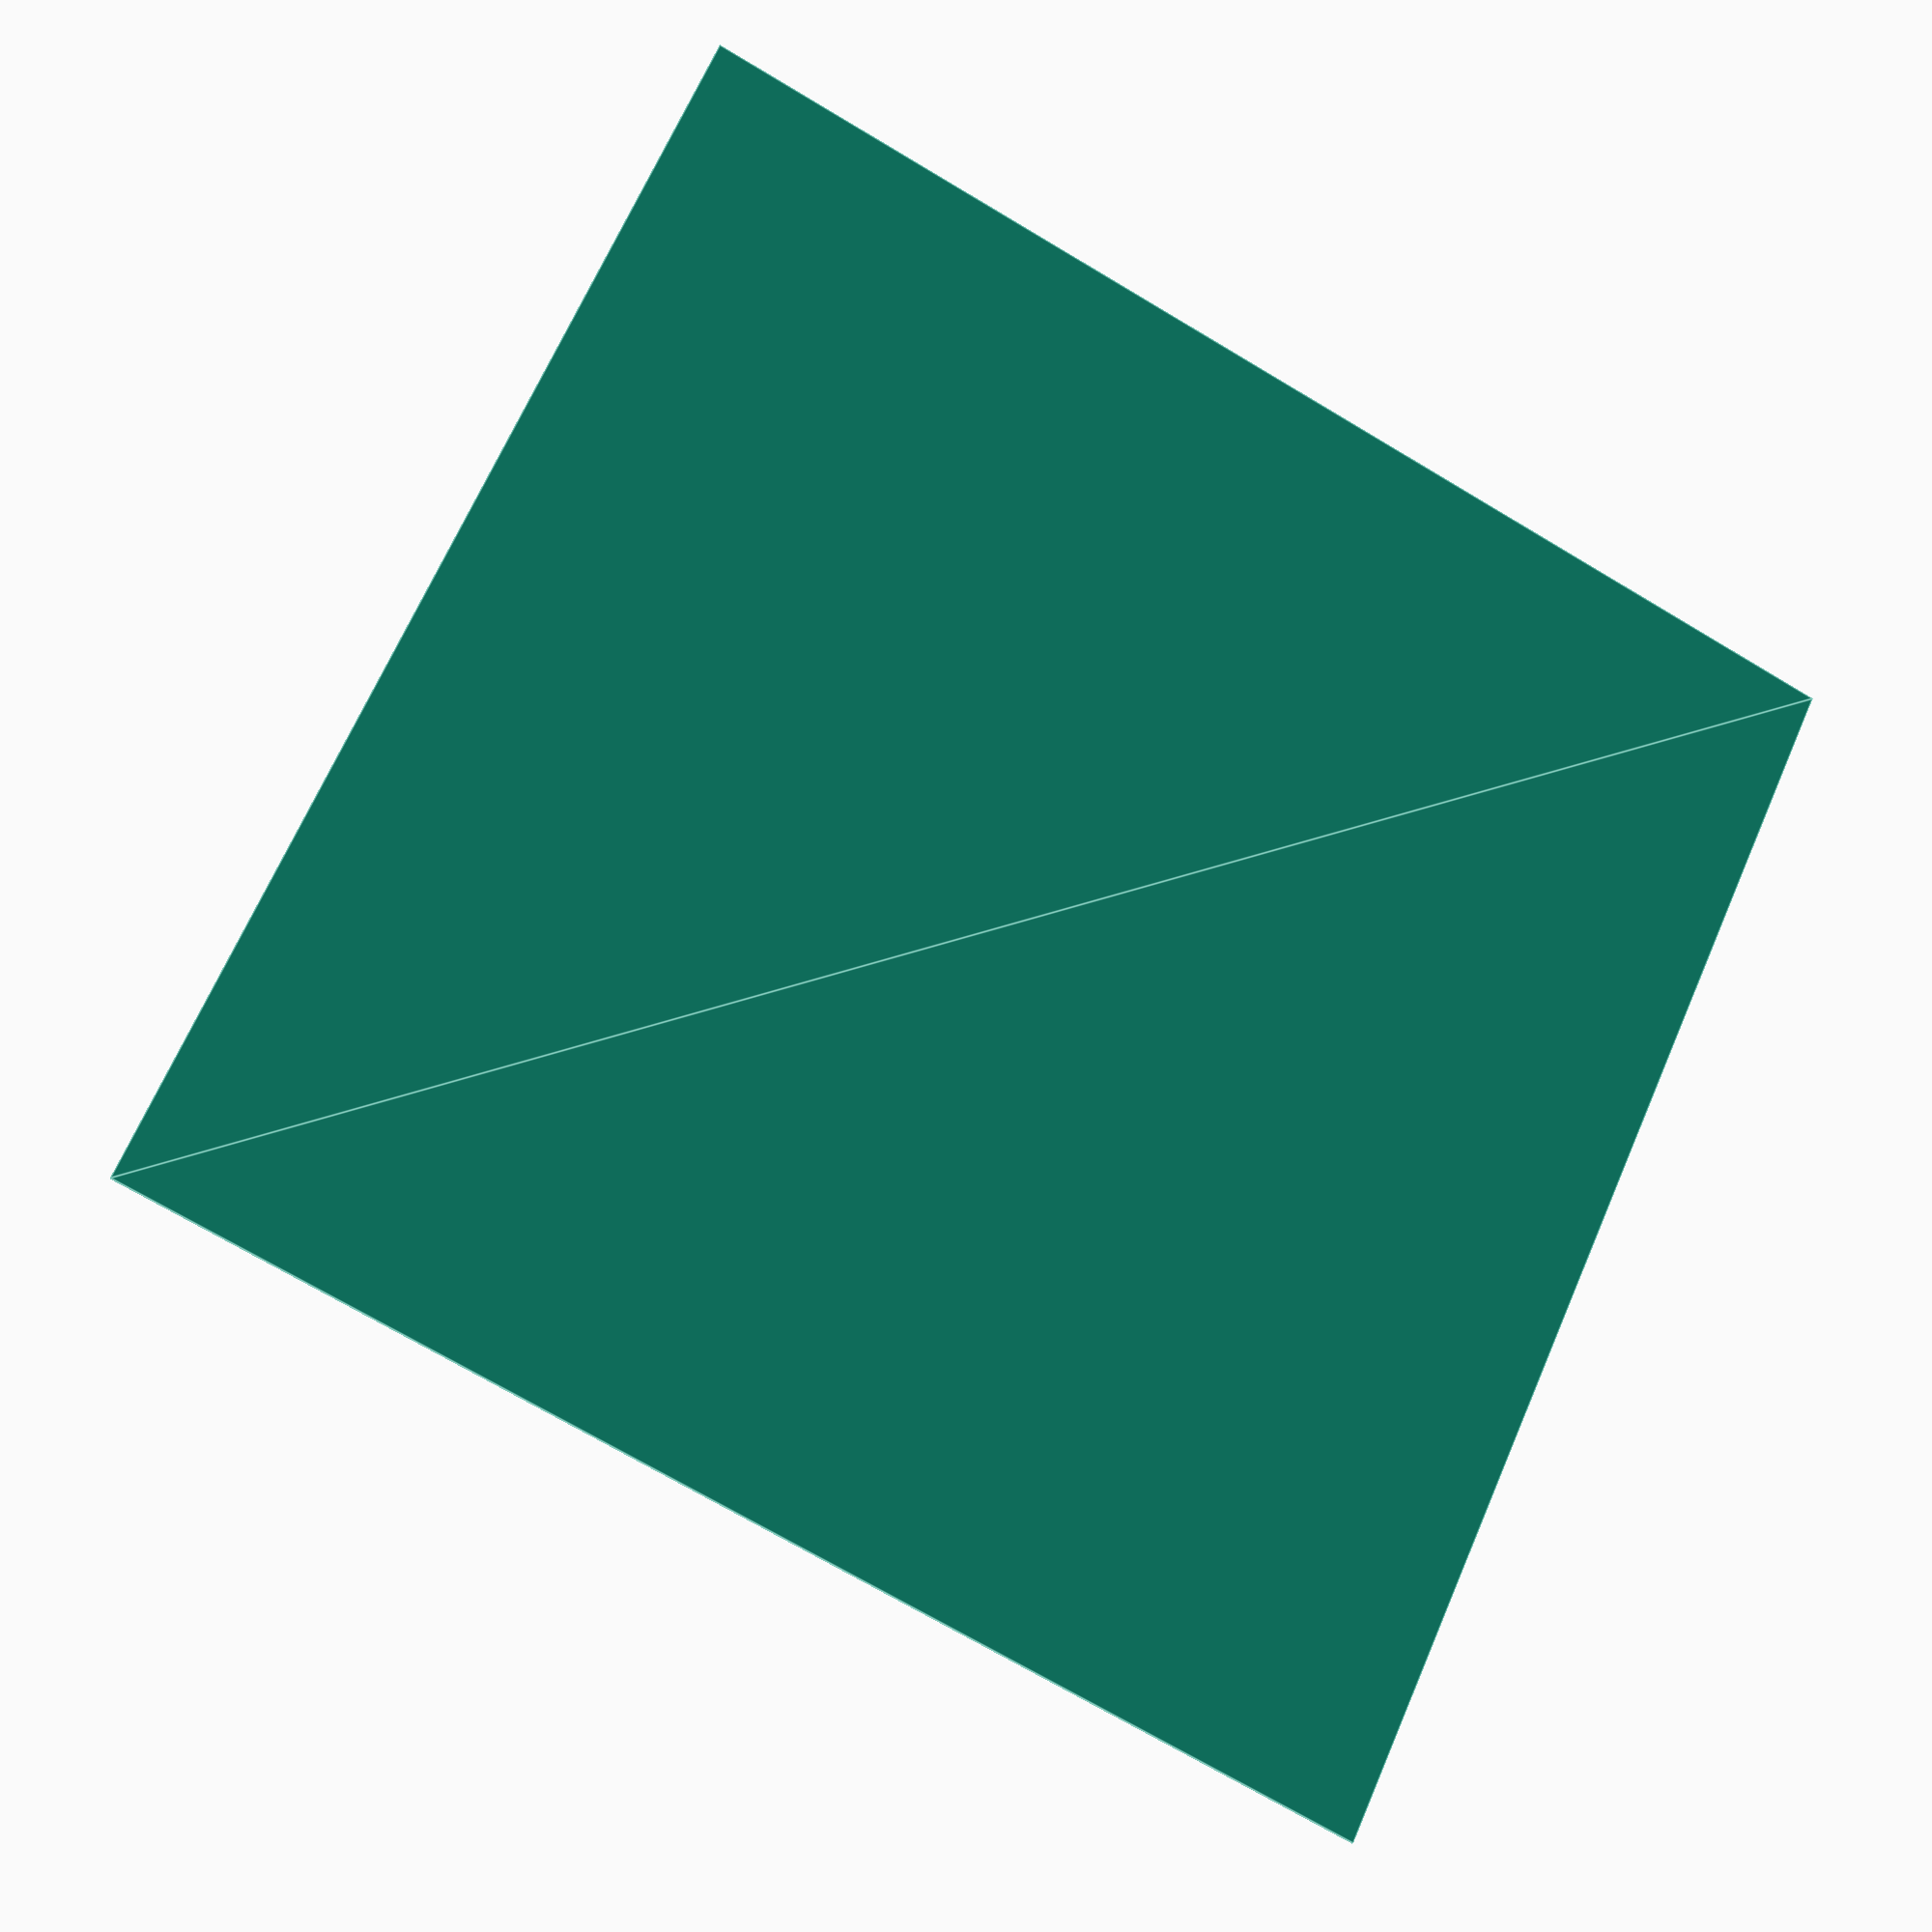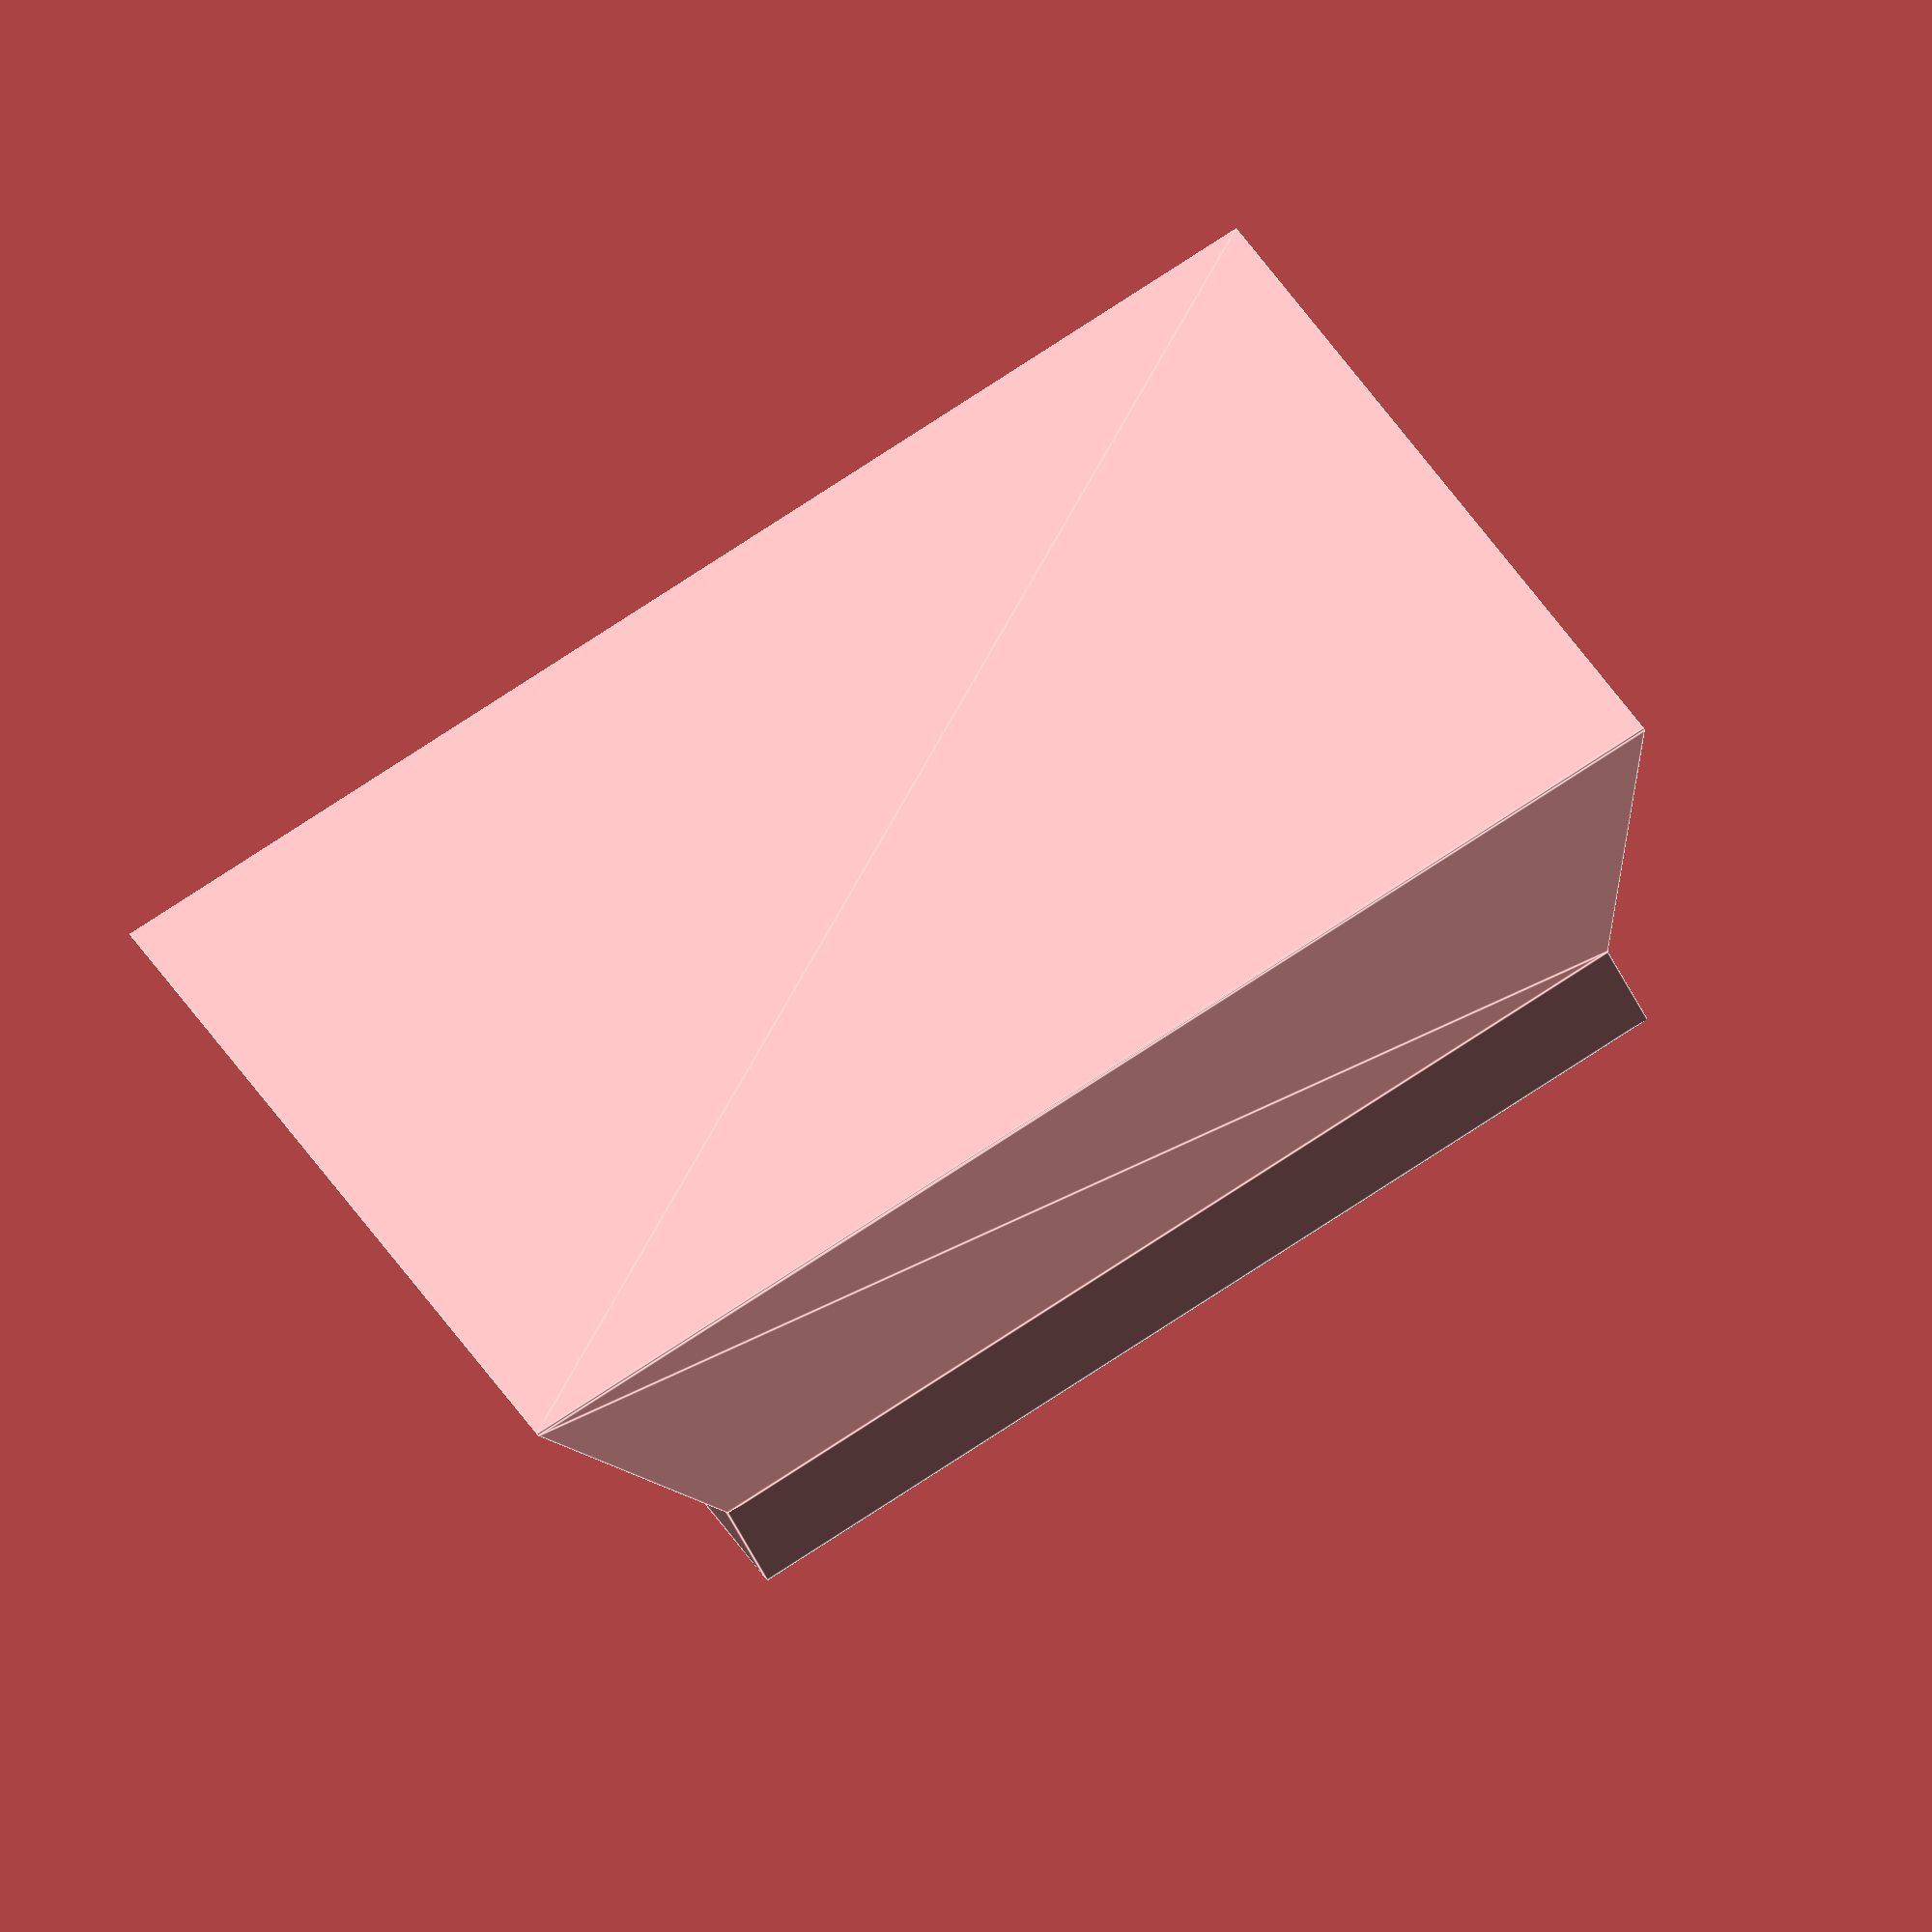
<openscad>
/*
    created 31 Jan 2021
    Modified to ver 2 
    by Matt Jones (Crazy-Logic)  
    This example code is in the public domain.
    
    This is for mounting tslot to a Hama tripod stand. 
*/

$d = 21;
UNCboltholeradius = 3.175;
UNCboltheadheight = 7;


difference() 
{
    union()
    {
        hull(){
        translate([-22,-22,-0.1])
            cube([44,44,0.1],false);
        translate([-17.5,-17.5,-9])
            cube([35,35,1],false);
        }
        //shelf bit 
        translate([-$d/2-7,-$d/2-7,-9-3])
            cube([35,35,3],false);
    }
    
}








</openscad>
<views>
elev=195.4 azim=114.7 roll=199.5 proj=p view=edges
elev=237.2 azim=69.8 roll=153.7 proj=o view=edges
</views>
